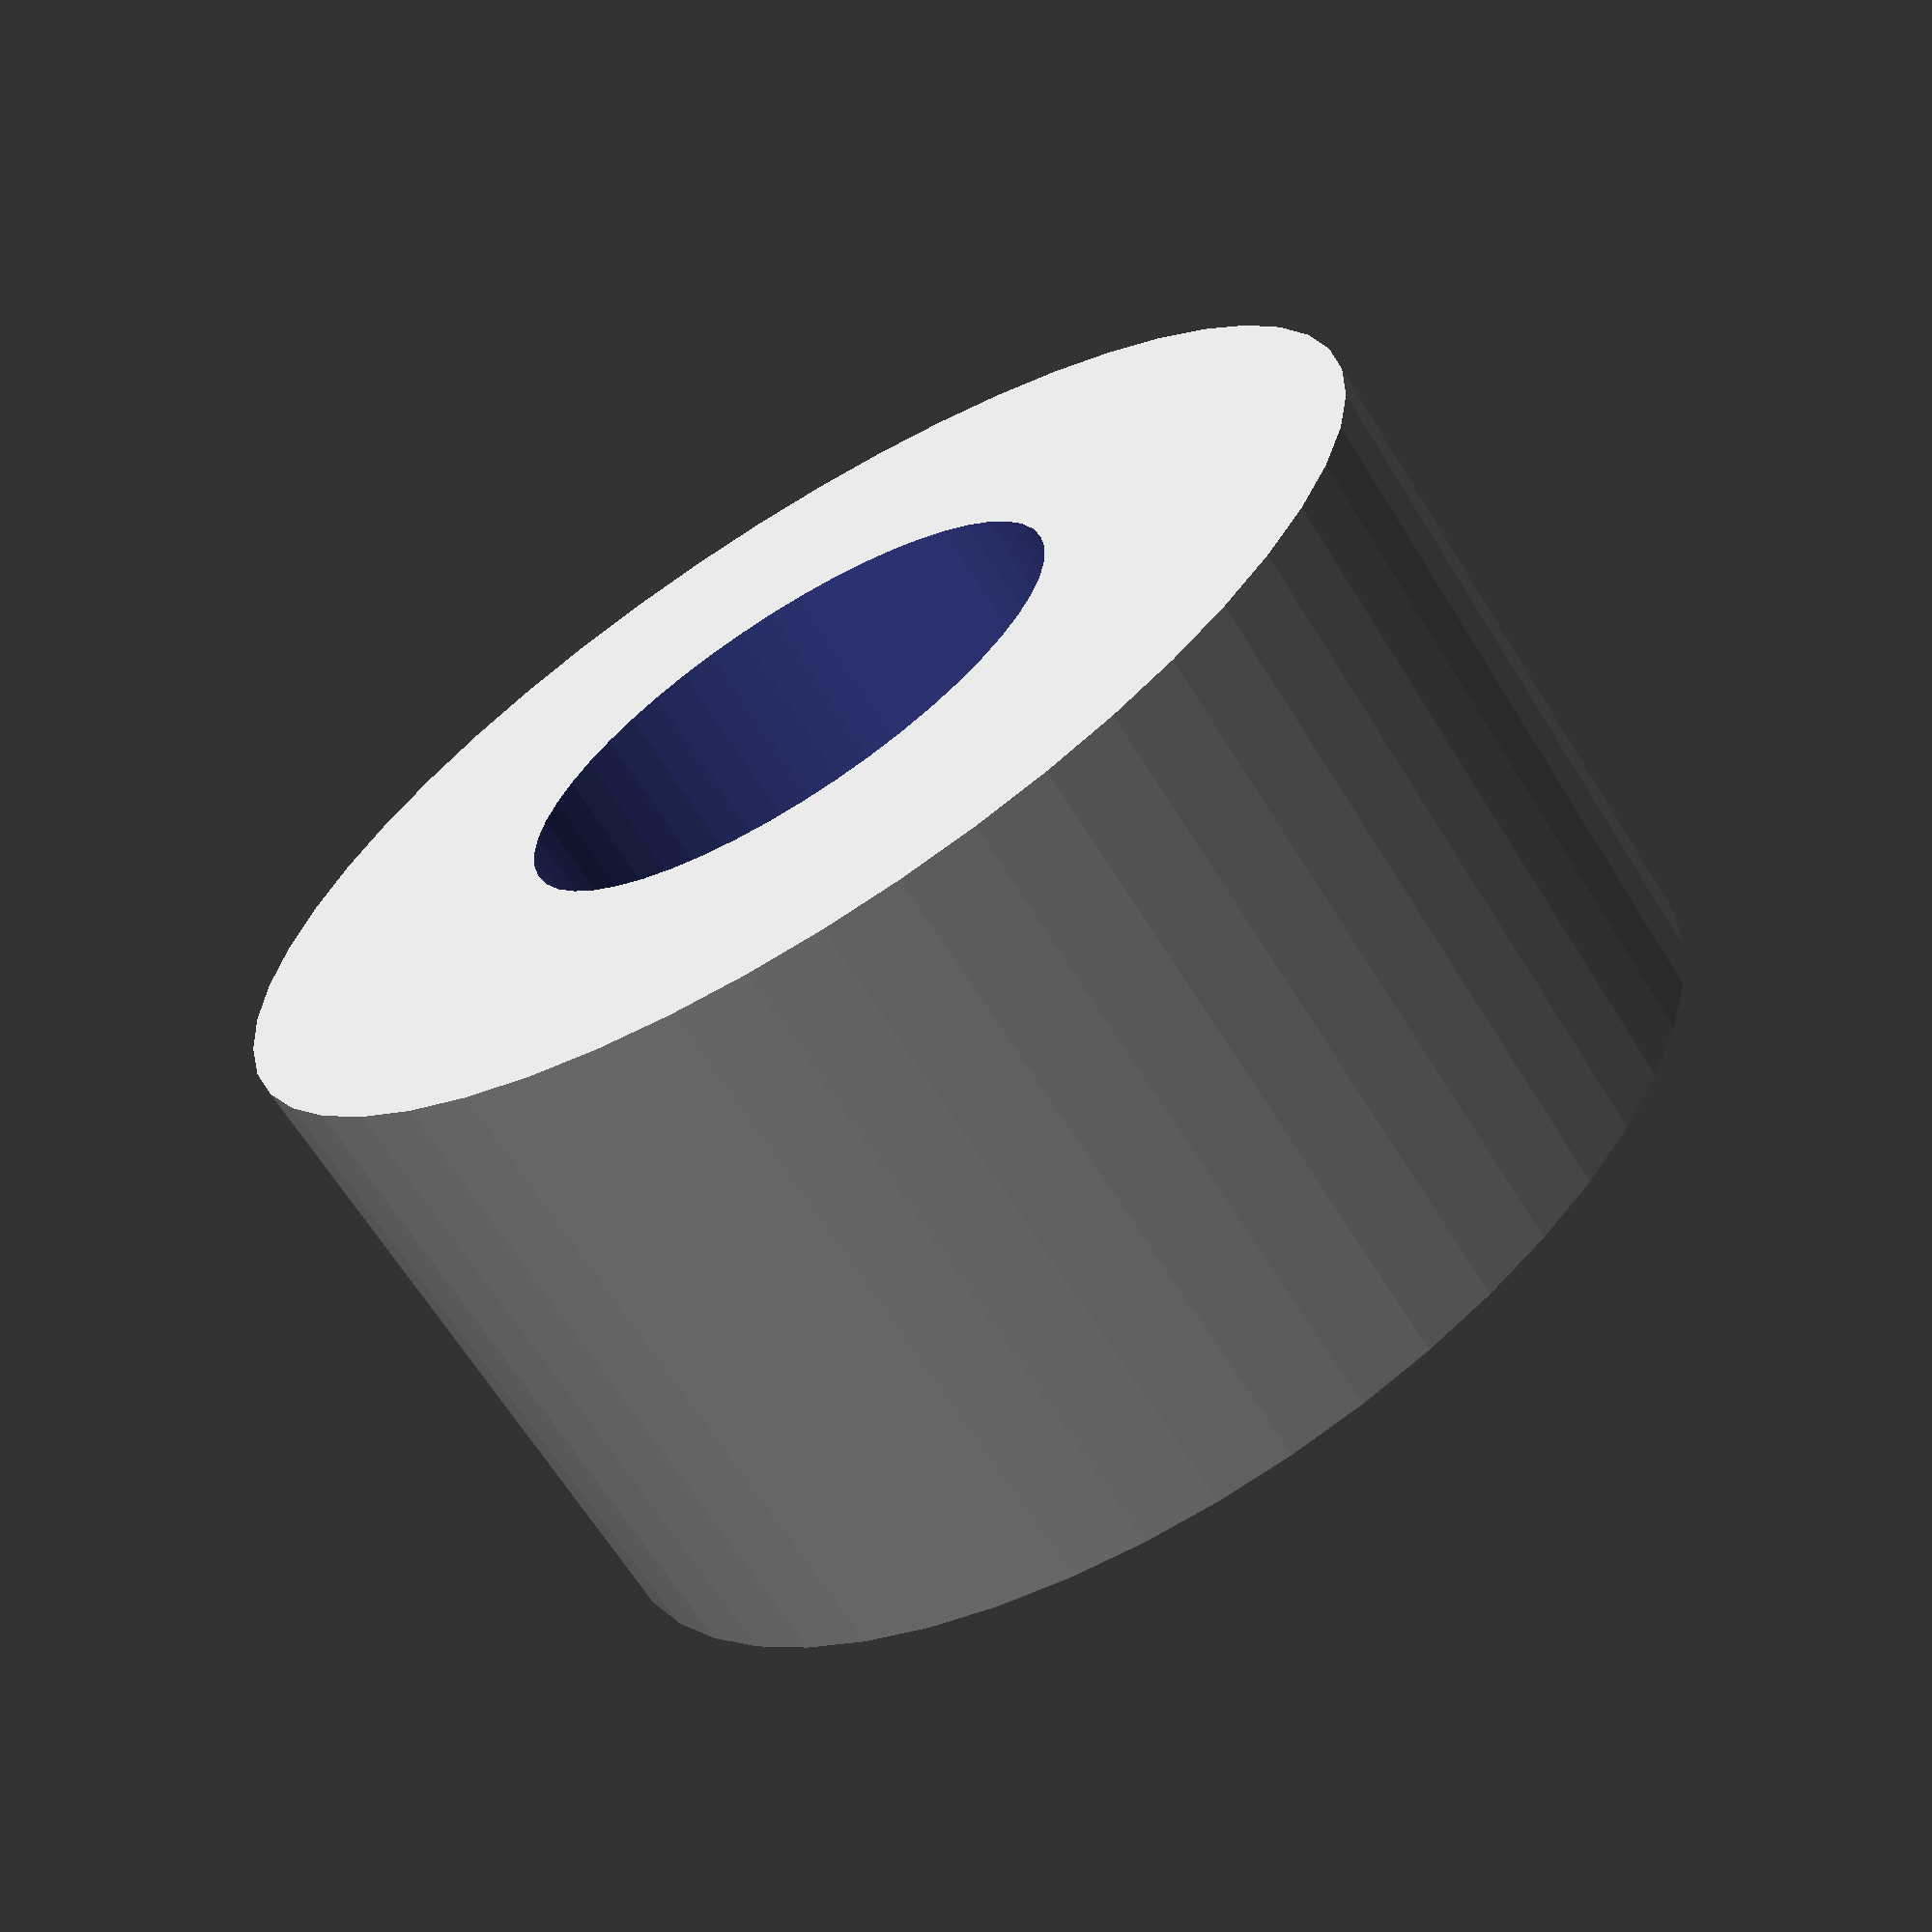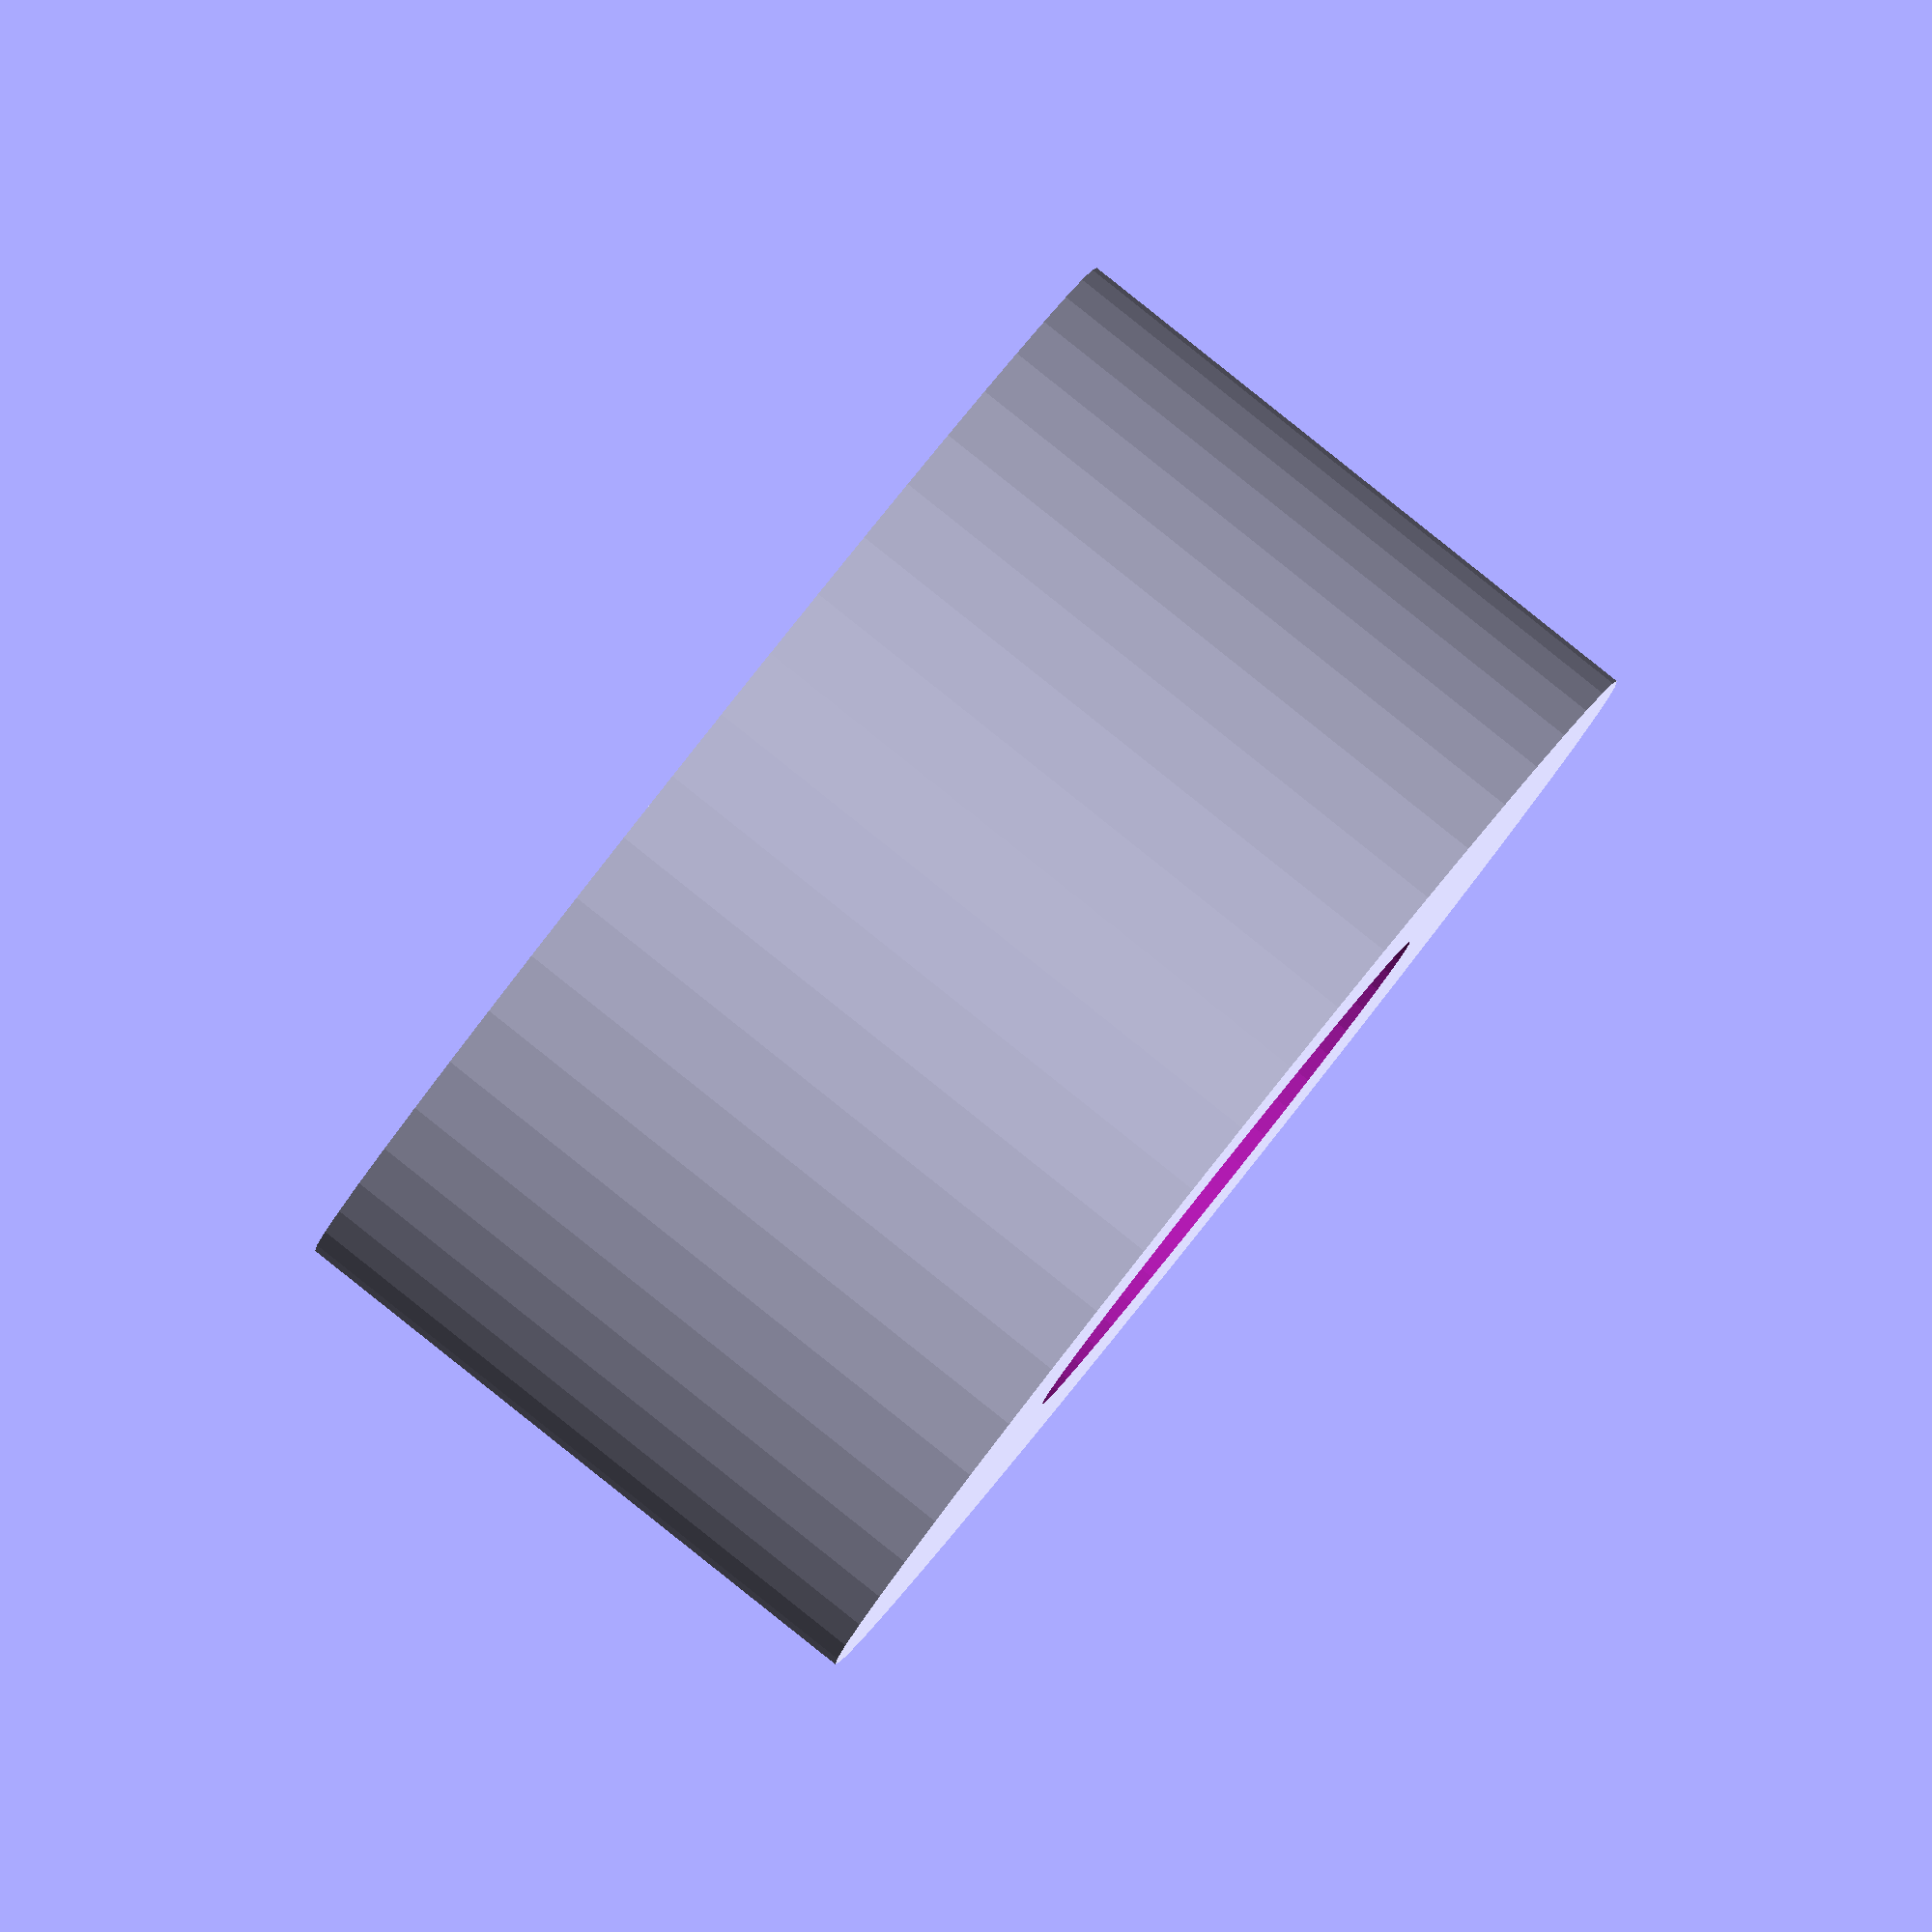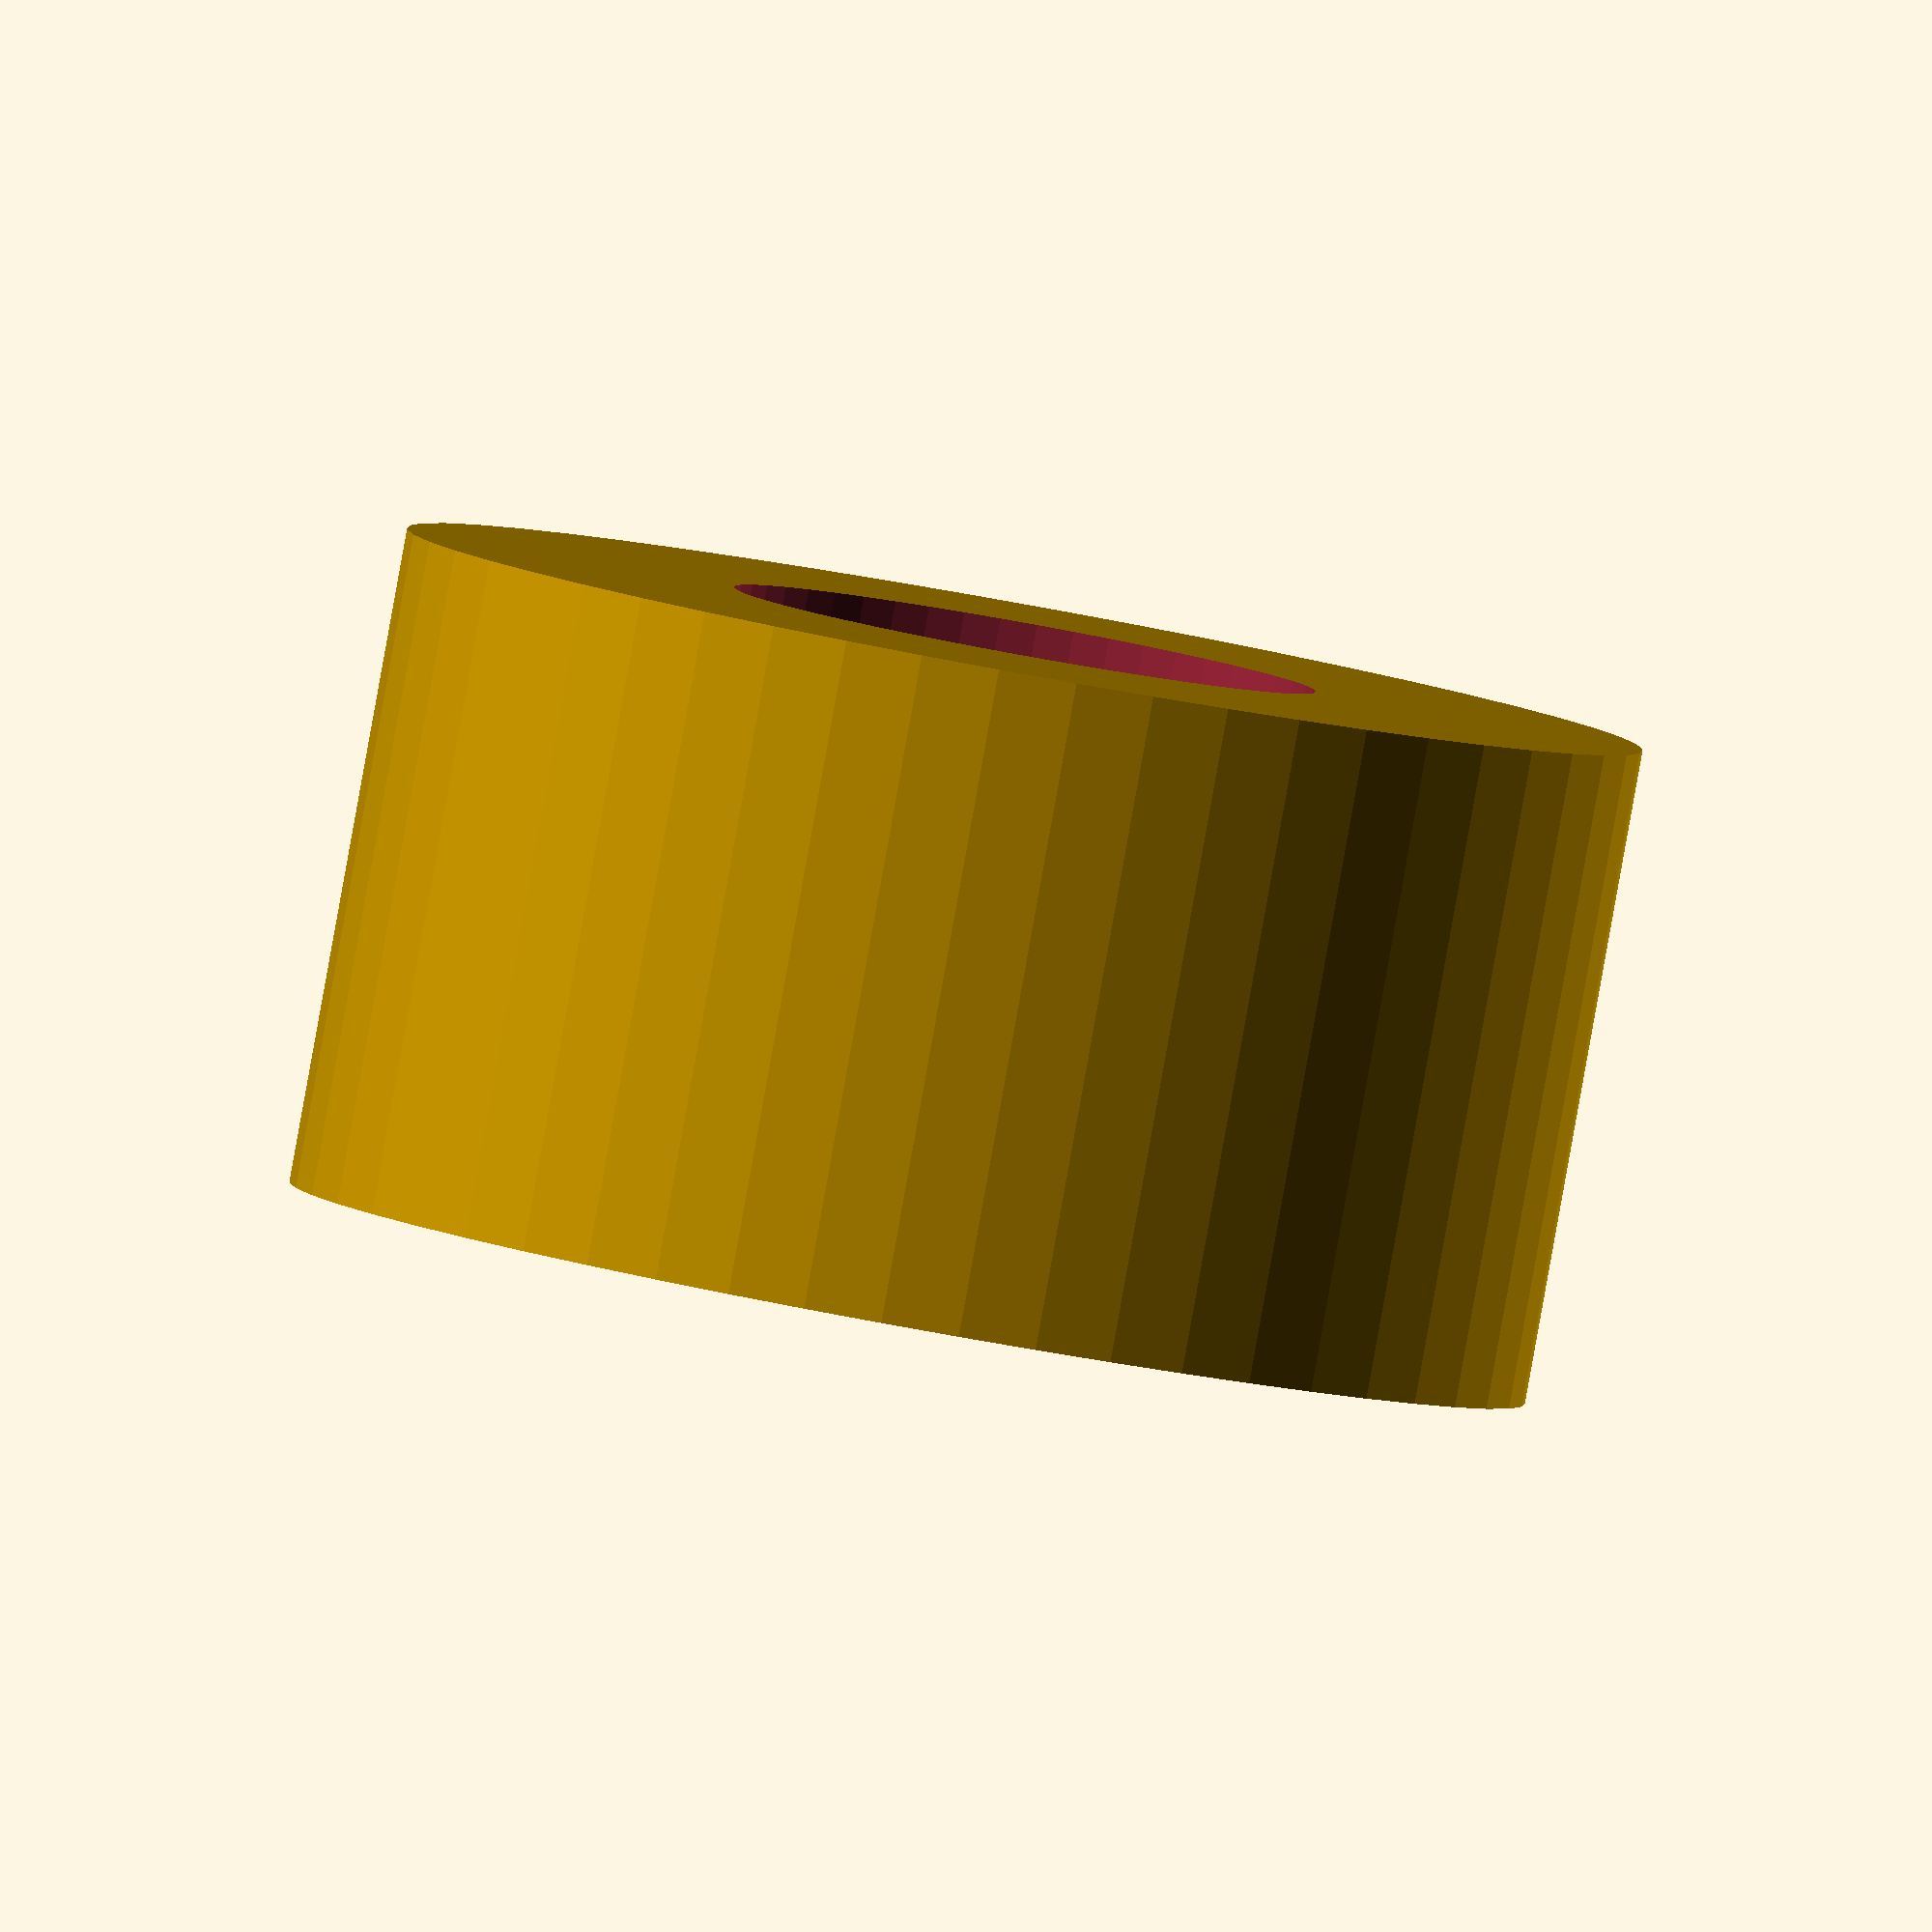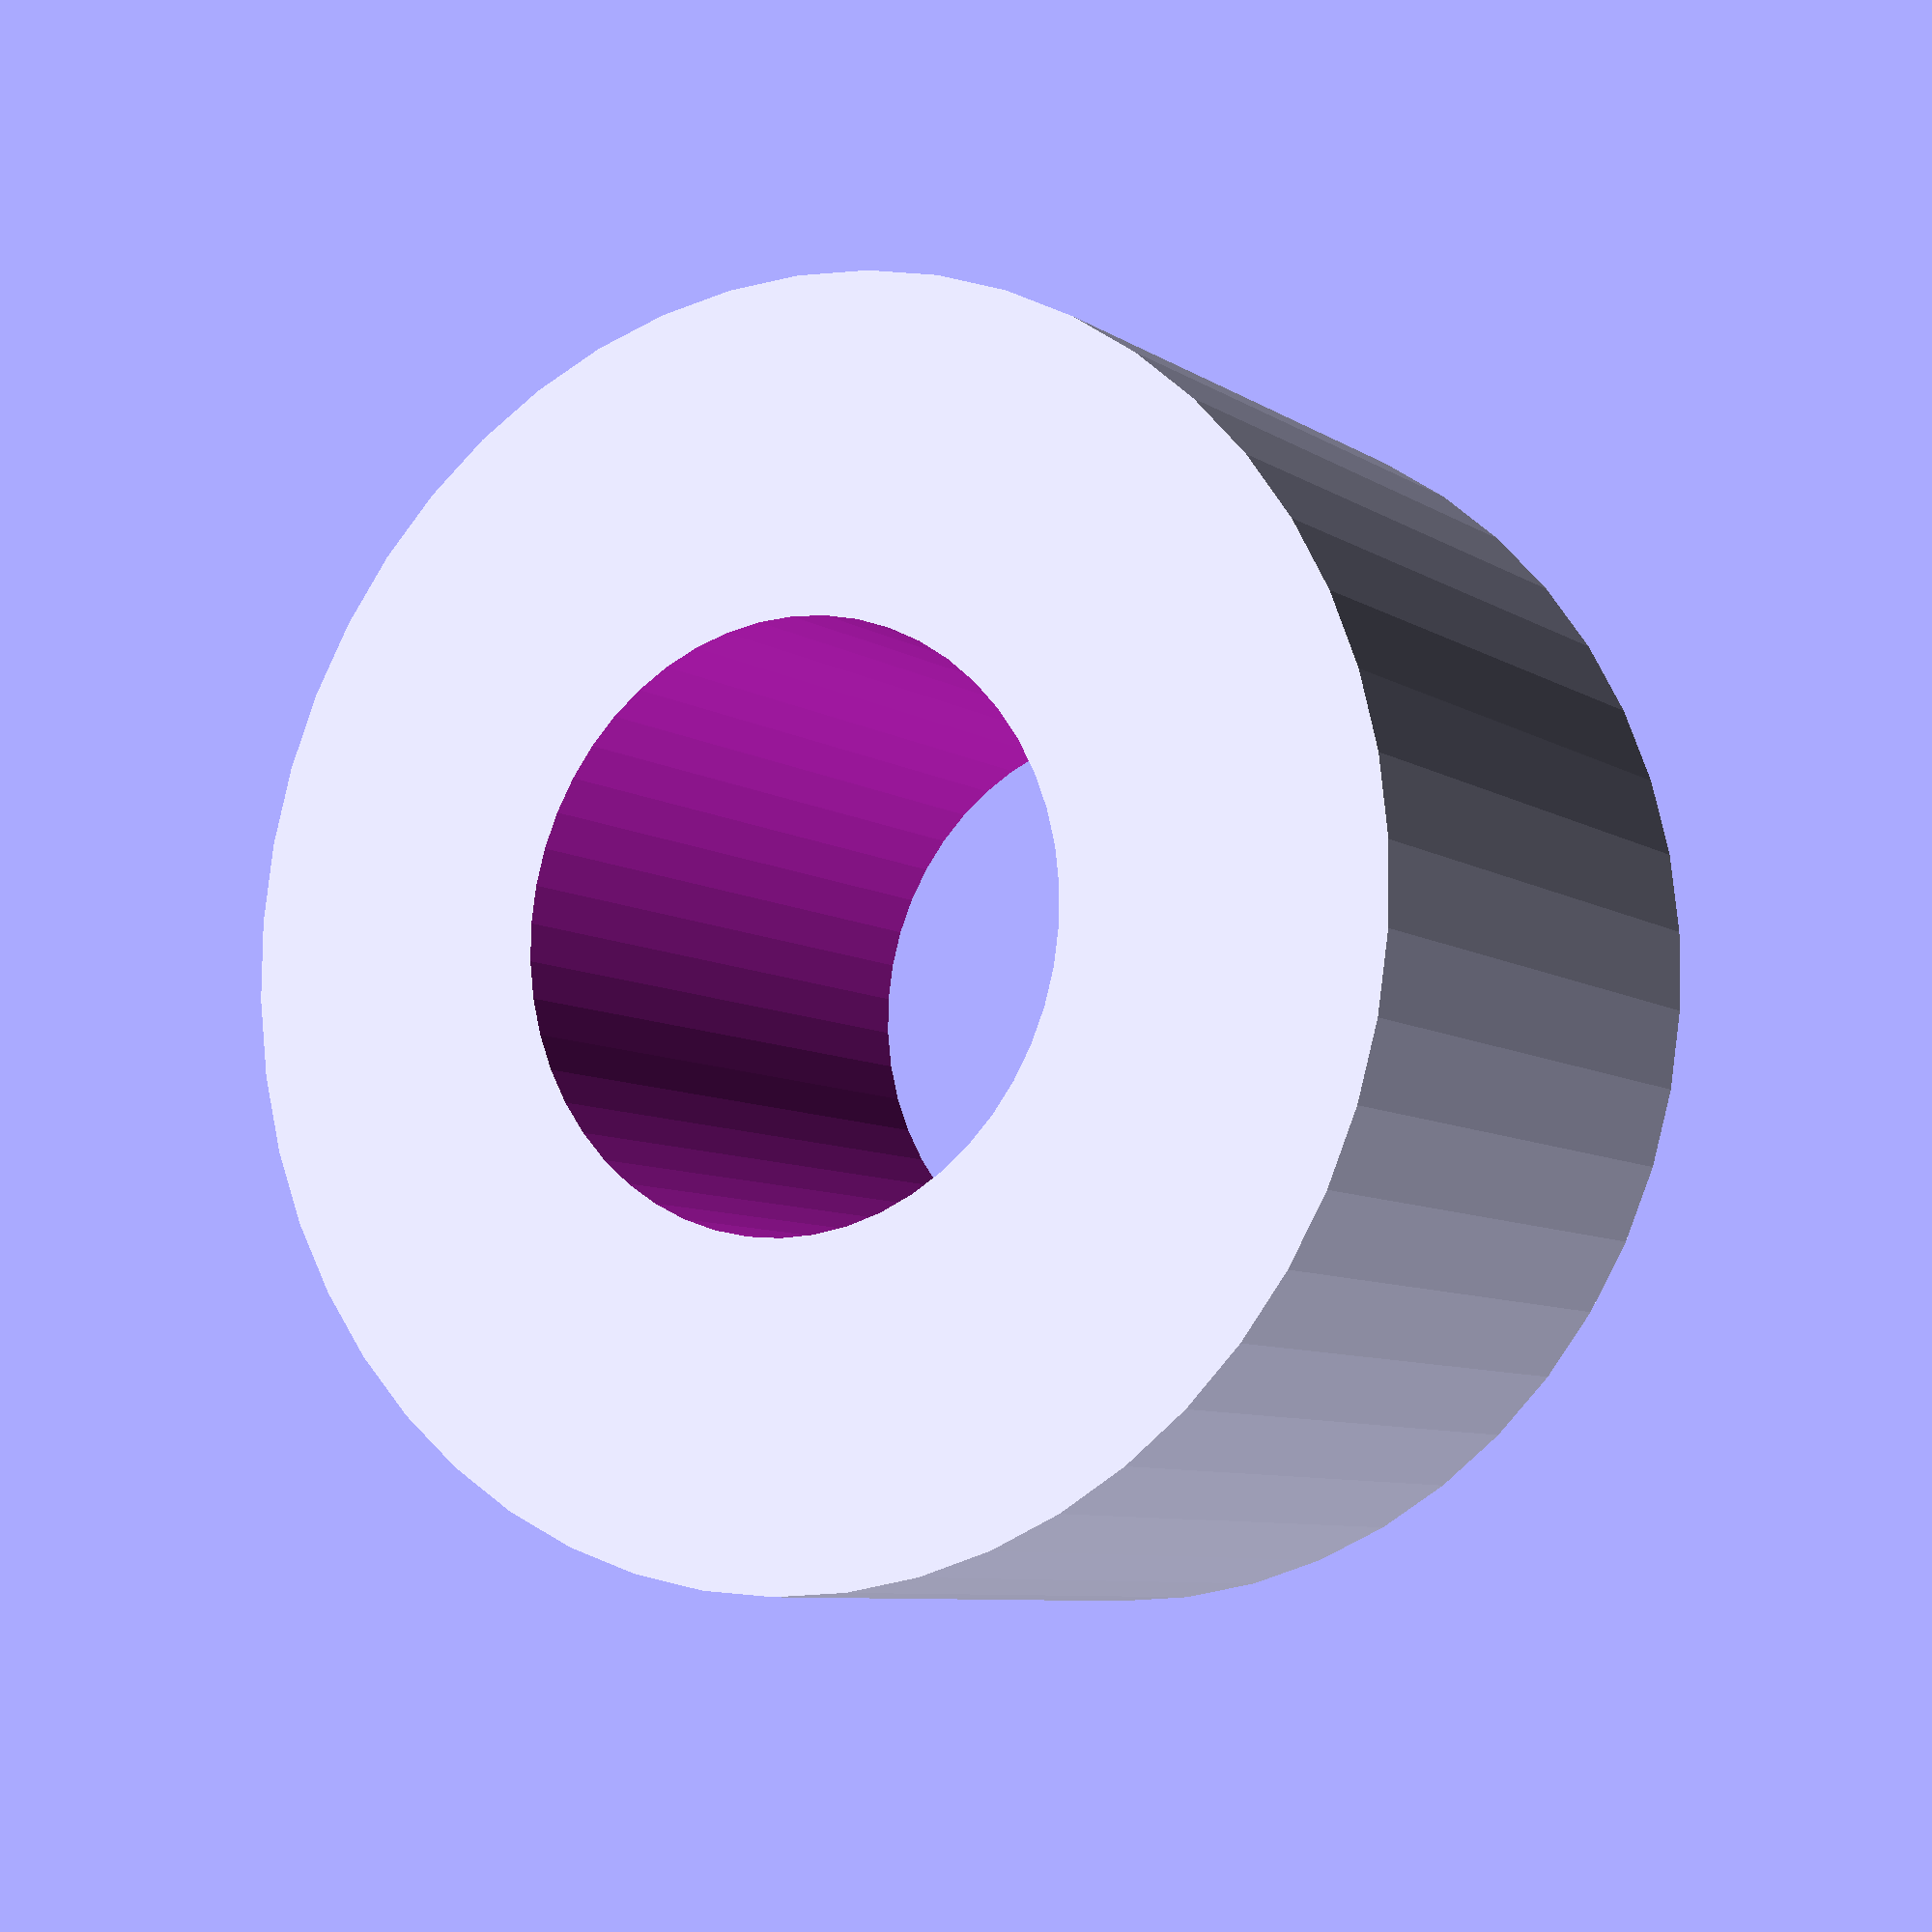
<openscad>
$fn = 50;


difference() {
	union() {
		translate(v = [0, 0, -4.5000000000]) {
			cylinder(h = 9, r = 8.5000000000);
		}
	}
	union() {
		translate(v = [0, 0, -100.0000000000]) {
			cylinder(h = 200, r = 4.0000000000);
		}
	}
}
</openscad>
<views>
elev=65.8 azim=81.3 roll=211.8 proj=p view=solid
elev=272.3 azim=210.1 roll=128.5 proj=o view=solid
elev=266.8 azim=260.4 roll=10.2 proj=o view=wireframe
elev=187.8 azim=117.9 roll=329.4 proj=p view=wireframe
</views>
